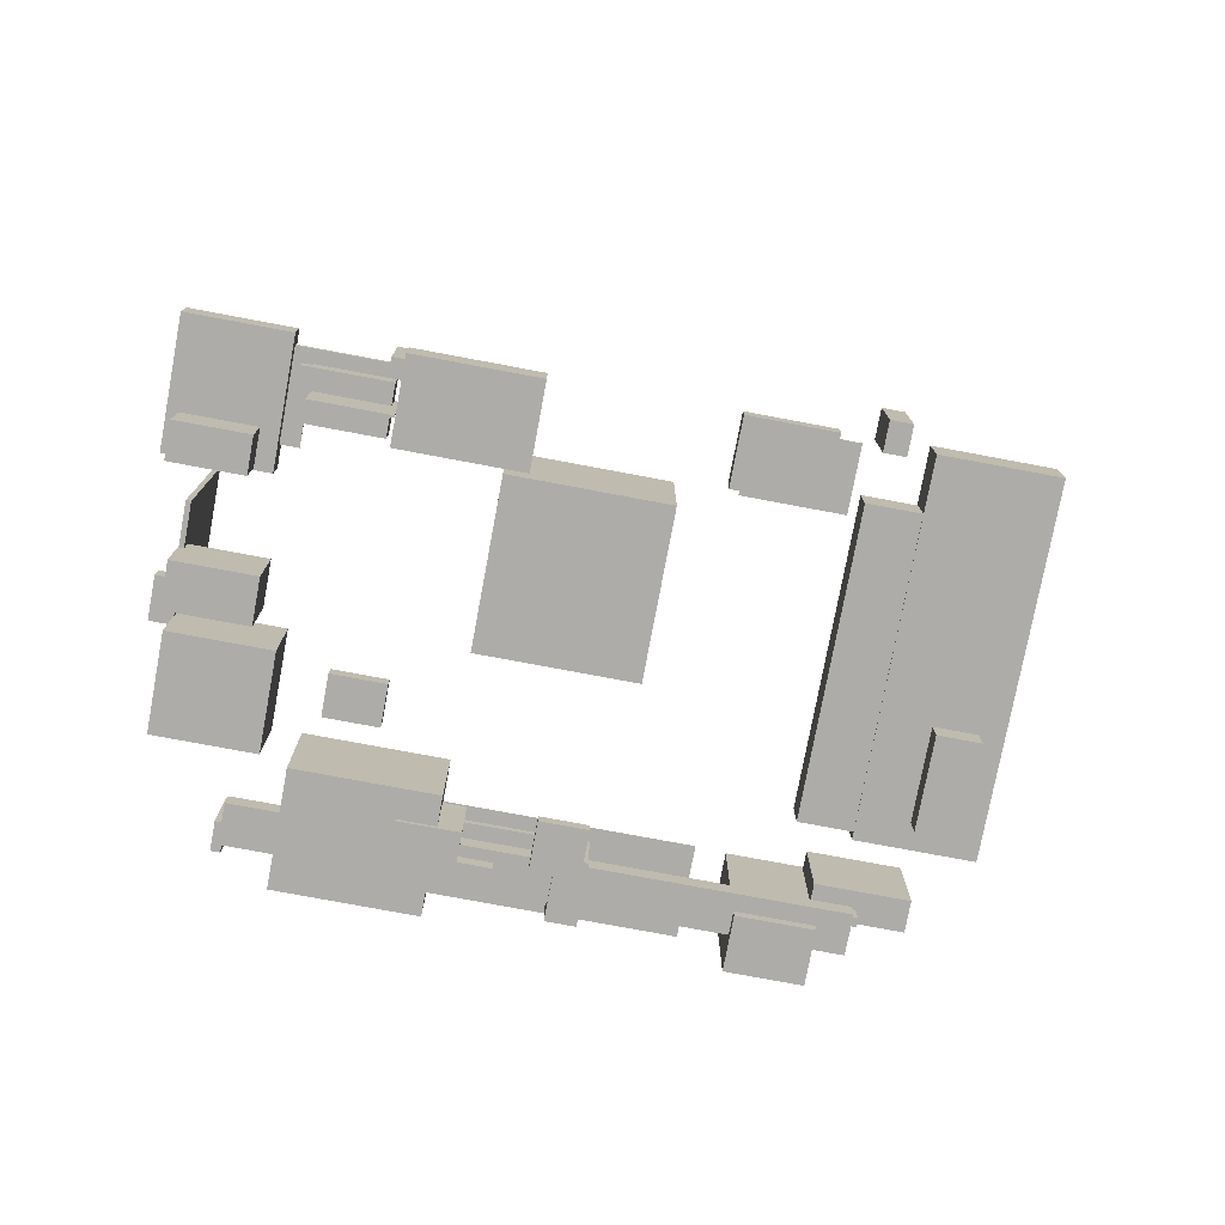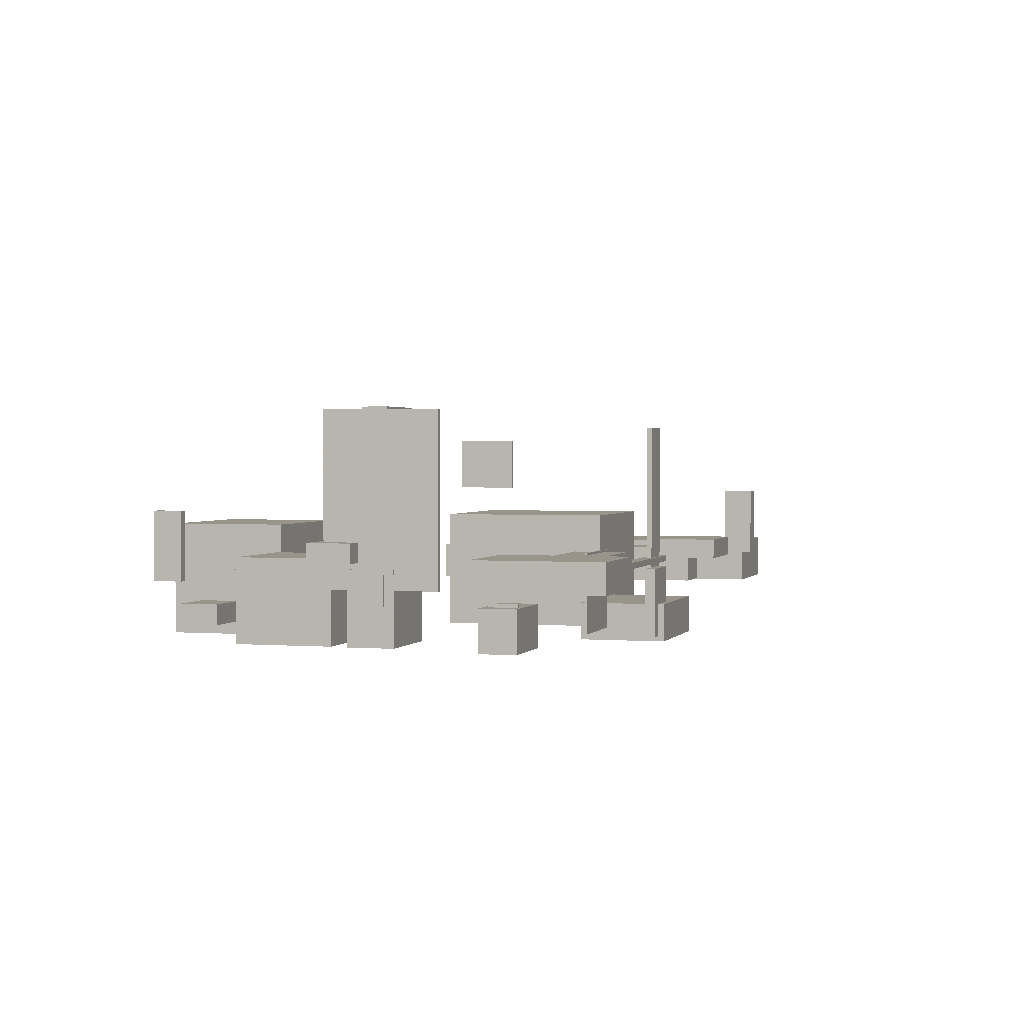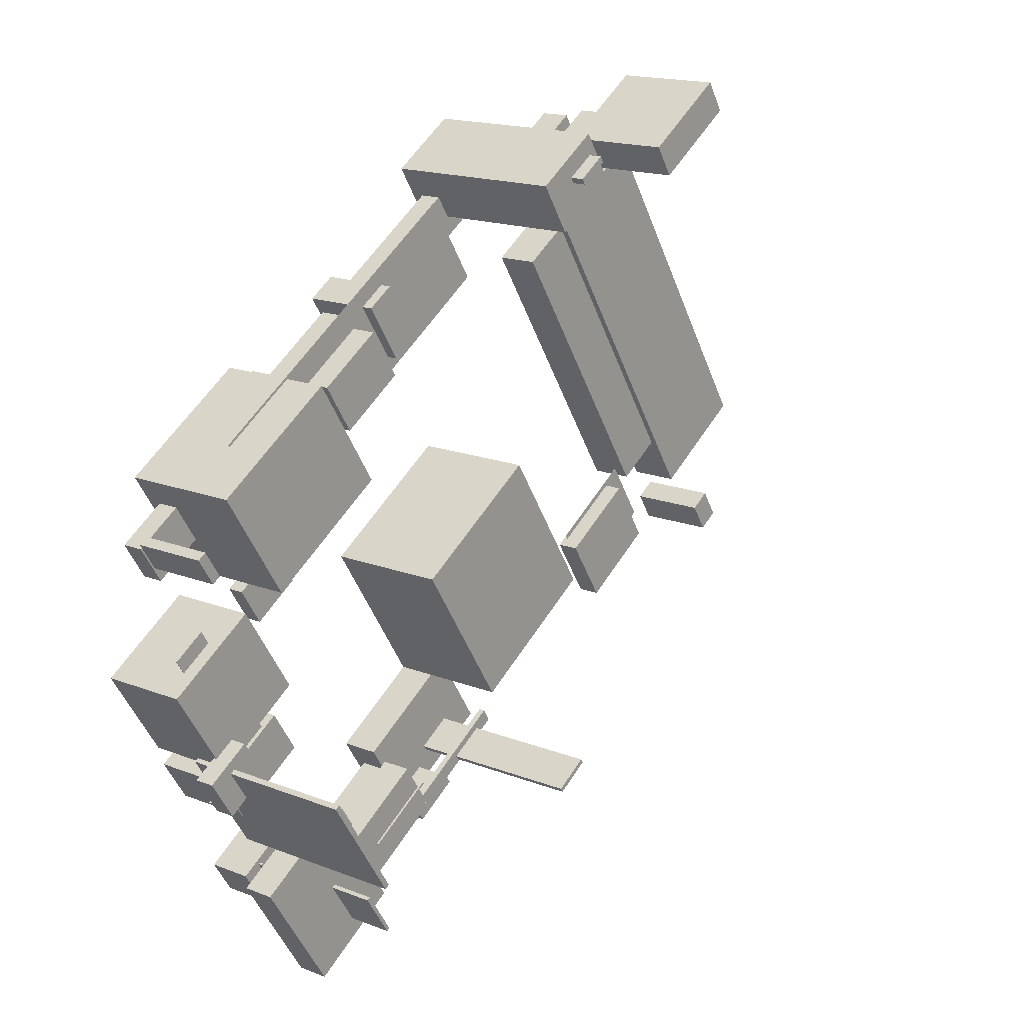
<metadata>
{"format":"obj","ext":"obj","renderer":"f3d","projection":"perspective","resolution":1024,"background":"white","views":[{"elev":-76.6,"azim":-158.1,"up":"+Y"},{"elev":1.7,"azim":138.9,"up":"+Y"},{"elev":16.5,"azim":128.7,"up":"+Z"}]}
</metadata>
<code>
v -7.57 -2.322 -2.195
v -7.956 -2.322 -2.801
v -7.956 -2.325 -2.801
v -7.57 -2.325 -2.195
v -8.476 -2.325 -1.617
v -8.862 -2.325 -2.223
v -8.476 -2.322 -1.617
v -8.862 -2.322 -2.223
v -1.399 -1.713 -0.8326
v -1.568 -1.713 -1.097
v -1.568 -2.47 -1.097
v -1.399 -2.47 -0.8326
v -1.485 -2.47 -0.7778
v -1.654 -2.47 -1.042
v -1.485 -1.713 -0.7778
v -1.654 -1.713 -1.042
v -6.312 -2.07 -2.131
v -6.493 -2.07 -2.415
v -6.493 -2.549 -2.415
v -6.312 -2.549 -2.131
v -6.503 -2.549 -2.01
v -6.684 -2.549 -2.293
v -6.503 -2.07 -2.01
v -6.684 -2.07 -2.293
v -1.971 -0.6508 -3.131
v -2.628 -0.6508 -4.161
v -2.628 -2.47 -4.161
v -1.971 -2.47 -3.131
v -2.016 -2.47 -3.102
v -2.673 -2.47 -4.132
v -2.016 -0.6508 -3.102
v -2.673 -0.6508 -4.132
v -4.154 -2.117 -4.658
v -4.165 -2.117 -4.676
v -4.165 -2.95 -4.676
v -4.154 -2.95 -4.658
v -4.868 -2.95 -4.203
v -4.879 -2.95 -4.22
v -4.868 -2.117 -4.203
v -4.879 -2.117 -4.22
v -1.983 -2.55 -2.528
v -2.254 -2.55 -2.953
v -2.254 -3.03 -2.953
v -1.983 -3.03 -2.528
v -2.028 -3.03 -2.5
v -2.298 -3.03 -2.924
v -2.028 -2.55 -2.5
v -2.298 -2.55 -2.924
v -5.022 -2.31 -4.658
v -5.079 -2.31 -4.747
v -5.079 -3.029 -4.747
v -5.022 -3.029 -4.658
v -5.466 -3.029 -4.375
v -5.523 -3.029 -4.464
v -5.466 -2.31 -4.375
v -5.523 -2.31 -4.464
v -2.916 -2.575 -4.577
v -3.083 -2.575 -4.839
v -3.083 -3.029 -4.839
v -2.916 -3.029 -4.577
v -2.935 -3.029 -4.565
v -3.102 -3.029 -4.827
v -2.935 -2.575 -4.565
v -3.102 -2.575 -4.827
v -2.284 -2.31 -3.699
v -2.287 -2.31 -3.704
v -2.287 -2.63 -3.704
v -2.284 -2.63 -3.699
v -2.693 -2.63 -3.438
v -2.693 -2.31 -3.438
v -2.697 -2.31 -3.443
v -2.697 -2.63 -3.443
v -2.404 -2.317 -0.08331
v -2.93 -2.317 -0.9079
v -2.93 -2.318 -0.9079
v -2.404 -2.318 -0.08331
v -5.354 -2.318 1.797
v -5.88 -2.318 0.9725
v -5.354 -2.317 1.797
v -5.88 -2.317 0.9725
v -6.133 -1.051 2.063
v -6.17 -1.051 2.006
v -6.17 -2.87 2.006
v -6.133 -2.87 2.063
v -6.431 -2.87 2.253
v -6.468 -2.87 2.195
v -6.431 -1.051 2.253
v -6.468 -1.051 2.195
v -2.88 -2.471 -0.8076
v -3.057 -2.471 -1.084
v -3.057 -2.95 -1.084
v -2.88 -2.95 -0.8076
v -2.901 -2.95 -0.7945
v -3.077 -2.95 -1.071
v -2.901 -2.471 -0.7945
v -3.077 -2.471 -1.071
v -5.137 -2.302 -2.091
v -5.718 -2.302 -3.003
v -5.718 -2.308 -3.003
v -5.137 -2.308 -2.091
v -5.794 -2.308 -1.672
v -6.376 -2.308 -2.584
v -5.794 -2.302 -1.672
v -6.376 -2.302 -2.584
v -2.729 -0.975 -4.413
v -3 -0.975 -4.839
v -3 -1.43 -4.839
v -2.729 -1.43 -4.413
v -2.761 -1.43 -4.393
v -3.032 -1.43 -4.818
v -2.761 -0.975 -4.393
v -3.032 -0.975 -4.818
v -6.711 -0.7907 2.385
v -6.766 -0.7907 2.299
v -6.766 -1.75 2.299
v -6.711 -1.75 2.385
v -7.04 -1.75 2.595
v -7.095 -1.75 2.508
v -7.04 -0.7907 2.595
v -7.095 -0.7907 2.508
v -1.636 -2.306 -1.993
v -2.556 -2.306 -3.437
v -2.556 -2.311 -3.437
v -1.636 -2.311 -1.993
v -1.962 -2.311 -1.786
v -2.882 -2.311 -3.23
v -1.962 -2.306 -1.786
v -2.882 -2.306 -3.23
v -6.931 -2.299 0.9757
v -8.669 -2.299 -1.751
v -8.669 -2.72 -1.751
v -6.931 -2.72 0.9757
v -7.658 -2.72 1.439
v -9.396 -2.72 -1.288
v -7.658 -2.299 1.439
v -9.396 -2.299 -1.288
v -3.215 -2.231 -5.562
v -3.293 -2.231 -5.685
v -3.293 -2.295 -5.685
v -3.215 -2.295 -5.562
v -6.015 -2.295 -3.777
v -6.093 -2.295 -3.9
v -6.015 -2.231 -3.777
v -6.093 -2.231 -3.9
v -1.63 -2.716 -0.9804
v -1.63 -2.938 -0.9804
v -1.862 -2.938 -1.345
v -1.862 -2.716 -1.345
v -7.117 -2.716 2.004
v -6.885 -2.716 2.369
v -6.885 -2.938 2.369
v -7.117 -2.938 2.004
v -7.368 -2.233 1.35
v -9.465 -2.233 -1.941
v -9.465 -2.73 -1.941
v -7.368 -2.73 1.35
v -8.424 -2.73 2.023
v -10.52 -2.73 -1.268
v -8.424 -2.233 2.023
v -10.52 -2.233 -1.268
v -1.724 -1.991 -3.169
v -1.976 -1.991 -3.564
v -1.976 -2.197 -3.564
v -1.724 -2.197 -3.169
v -2.164 -2.197 -2.889
v -2.416 -2.197 -3.284
v -2.164 -1.991 -2.889
v -2.416 -1.991 -3.284
v -7.509 -2.141 -2.292
v -7.905 -2.141 -2.914
v -7.905 -2.363 -2.914
v -7.509 -2.363 -2.292
v -8.311 -2.363 -1.781
v -8.708 -2.363 -2.403
v -8.311 -2.141 -1.781
v -8.708 -2.141 -2.403
v -1.97 -2.235 -2.568
v -2.227 -2.235 -2.97
v -2.227 -2.325 -2.97
v -1.97 -2.325 -2.568
v -2.367 -2.325 -2.315
v -2.623 -2.325 -2.717
v -2.367 -2.235 -2.315
v -2.623 -2.235 -2.717
v -4.738 -2.689 -3.971
v -5.224 -2.689 -4.733
v -5.224 -3.081 -4.733
v -4.738 -3.081 -3.971
v -5.852 -3.081 -3.261
v -6.338 -3.081 -4.023
v -5.852 -2.689 -3.261
v -6.338 -2.689 -4.023
v -2.73 -2.615 -4.643
v -2.943 -2.615 -4.978
v -2.943 -3.062 -4.978
v -2.73 -3.062 -4.643
v -3.391 -3.062 -4.222
v -3.604 -3.062 -4.557
v -3.391 -2.615 -4.222
v -3.604 -2.615 -4.557
v -3.481 -2.061 0.2988
v -3.787 -2.061 -0.1814
v -3.787 -2.401 -0.1814
v -3.481 -2.401 0.2988
v -4.147 -2.401 0.7234
v -4.453 -2.401 0.2432
v -4.147 -2.061 0.7234
v -4.453 -2.061 0.2432
v -6.607 -0.4741 2.374
v -6.797 -0.4741 2.077
v -6.797 -1.514 2.077
v -6.607 -1.514 2.374
v -7.477 -1.514 2.929
v -7.667 -1.514 2.632
v -7.477 -0.4741 2.929
v -7.667 -0.4741 2.632
v -1.483 -2.16 -2.279
v -2.044 -2.16 -3.158
v -2.044 -3.052 -3.158
v -1.483 -3.052 -2.279
v -2.402 -3.052 -1.693
v -2.962 -3.052 -2.573
v -2.402 -2.16 -1.693
v -2.962 -2.16 -2.573
v -4.668 -1.792 -1.86
v -5.615 -1.792 -3.345
v -5.615 -3.031 -3.345
v -4.668 -3.031 -1.86
v -6.067 -3.031 -0.9682
v -7.014 -3.031 -2.454
v -6.067 -1.792 -0.9682
v -7.014 -1.792 -2.454
v -9.011 -1.585 -2.068
v -9.186 -1.585 -2.343
v -9.186 -2.348 -2.343
v -9.011 -2.348 -2.068
v -9.212 -2.348 -1.94
v -9.387 -2.348 -2.215
v -9.212 -1.585 -1.94
v -9.387 -1.585 -2.215
v -3.108 -2.92 -1.822
v -3.344 -2.92 -2.192
v -3.344 -3.091 -2.192
v -3.108 -3.091 -1.822
v -3.594 -3.091 -1.512
v -3.83 -3.091 -1.883
v -3.594 -2.92 -1.512
v -3.83 -2.92 -1.883
v -2.101 -2.262 -3.348
v -2.368 -2.262 -3.768
v -2.368 -3.05 -3.768
v -2.101 -3.05 -3.348
v -2.845 -3.05 -2.874
v -3.112 -3.05 -3.294
v -2.845 -2.262 -2.874
v -3.112 -2.262 -3.294
v -6.669 -1.864 2.379
v -6.734 -1.864 2.276
v -6.734 -2.154 2.276
v -6.669 -2.154 2.379
v -6.931 -2.154 2.546
v -6.996 -2.154 2.444
v -6.931 -1.864 2.546
v -6.996 -1.864 2.444
v -3.864 -2.139 -4.485
v -4.16 -2.139 -4.949
v -4.16 -2.45 -4.949
v -3.864 -2.45 -4.485
v -4.645 -2.45 -3.987
v -4.941 -2.45 -4.452
v -4.645 -2.139 -3.987
v -4.941 -2.139 -4.452
v -7.837 -2.325 0.7621
v -8.666 -2.325 -0.539
v -8.666 -2.329 -0.539
v -7.837 -2.329 0.7621
v -8.566 -2.329 1.227
v -9.395 -2.329 -0.07418
v -8.566 -2.325 1.227
v -9.395 -2.325 -0.07418
v -3 -2.293 -4.717
v -3.505 -2.293 -5.51
v -3.505 -2.303 -5.51
v -3 -2.303 -4.717
v -3.816 -2.303 -4.197
v -4.322 -2.303 -4.99
v -3.816 -2.293 -4.197
v -4.322 -2.293 -4.99
v -5.544 -0.8192 -4.159
v -5.57 -0.8192 -4.2
v -5.57 -2.79 -4.2
v -5.544 -2.79 -4.159
v -5.886 -2.79 -3.941
v -5.912 -2.79 -3.982
v -5.886 -0.8192 -3.941
v -5.912 -0.8192 -3.982
v -2.583 -2.133 -4.671
v -3.324 -2.133 -5.834
v -3.324 -2.46 -5.834
v -2.583 -2.46 -4.671
v -3.508 -2.46 -4.082
v -4.249 -2.46 -5.244
v -3.508 -2.133 -4.082
v -4.249 -2.133 -5.244
v -3.466 -2.47 -0.0891
v -3.506 -2.47 -0.1521
v -3.506 -3.109 -0.1521
v -3.466 -3.109 -0.0891
v -4.007 -3.109 0.2559
v -4.047 -3.109 0.1929
v -4.007 -2.47 0.2559
v -4.047 -2.47 0.1929
v -4.379 -2.495 0.9046
v -4.696 -2.495 0.4066
v -4.696 -2.95 0.4066
v -4.379 -2.95 0.9046
v -4.504 -2.95 0.9844
v -4.821 -2.95 0.4863
v -4.504 -2.495 0.9844
v -4.821 -2.495 0.4863
v -4.347 -2.937 0.3653
v -4.634 -2.937 -0.08472
v -4.634 -3.087 -0.08472
v -4.347 -3.087 0.3653
v -4.776 -3.087 0.6385
v -5.063 -3.087 0.1885
v -4.776 -2.937 0.6385
v -5.063 -2.937 0.1885
v -4.282 -2.206 0.9174
v -4.639 -2.206 0.3573
v -4.639 -2.987 0.3573
v -4.282 -2.987 0.9174
v -4.556 -2.987 1.092
v -4.913 -2.987 0.5321
v -4.556 -2.206 1.092
v -4.913 -2.206 0.5321
v -5.722 -1.19 2.029
v -6.039 -1.19 1.533
v -6.039 -3.061 1.533
v -5.722 -3.061 2.029
v -6.413 -3.061 2.469
v -6.729 -3.061 1.973
v -6.413 -1.19 2.469
v -6.729 -1.19 1.973
v -1.924 -1.873 -0.4195
v -2.598 -1.873 -1.478
v -2.598 -3.078 -1.478
v -1.924 -3.078 -0.4195
v -3.206 -3.078 0.3977
v -3.88 -3.078 -0.6604
v -3.206 -1.873 0.3977
v -3.88 -1.873 -0.6604
v -3.011 -2.315 -0.05965
v -3.363 -2.315 -0.613
v -3.363 -3.13 -0.613
v -3.011 -3.13 -0.05965
v -3.564 -3.13 0.2928
v -3.916 -3.13 -0.2605
v -3.564 -2.315 0.2928
v -3.916 -2.315 -0.2605
v -7.967 -2.291 1.398
v -8.501 -2.291 0.5597
v -8.501 -3.026 0.5597
v -7.967 -3.026 1.398
v -8.358 -3.026 1.647
v -8.892 -3.026 0.8088
v -8.358 -2.291 1.647
v -8.892 -2.291 0.8088
f 1 2 3
f 1 4 3
f 5 4 3
f 5 6 3
f 5 1 4
f 5 1 7
f 8 2 3
f 8 6 3
f 8 1 2
f 8 1 7
f 8 5 6
f 8 5 7
f 9 10 11
f 9 12 11
f 13 12 11
f 13 14 11
f 13 9 12
f 13 9 15
f 16 10 11
f 16 14 11
f 16 9 10
f 16 9 15
f 16 13 14
f 16 13 15
f 17 18 19
f 17 20 19
f 21 20 19
f 21 22 19
f 21 17 20
f 21 17 23
f 24 18 19
f 24 22 19
f 24 17 18
f 24 17 23
f 24 21 22
f 24 21 23
f 25 26 27
f 25 28 27
f 29 28 27
f 29 30 27
f 29 25 28
f 29 25 31
f 32 26 27
f 32 30 27
f 32 25 26
f 32 25 31
f 32 29 30
f 32 29 31
f 33 34 35
f 33 36 35
f 37 36 35
f 37 38 35
f 37 33 36
f 37 33 39
f 40 34 35
f 40 38 35
f 40 33 34
f 40 33 39
f 40 37 38
f 40 37 39
f 41 42 43
f 41 44 43
f 45 44 43
f 45 46 43
f 45 41 44
f 45 41 47
f 48 42 43
f 48 46 43
f 48 41 42
f 48 41 47
f 48 45 46
f 48 45 47
f 49 50 51
f 49 52 51
f 53 52 51
f 53 54 51
f 53 49 52
f 53 49 55
f 56 50 51
f 56 54 51
f 56 49 50
f 56 49 55
f 56 53 54
f 56 53 55
f 57 58 59
f 57 60 59
f 61 60 59
f 61 62 59
f 61 57 60
f 61 57 63
f 64 58 59
f 64 62 59
f 64 57 58
f 64 57 63
f 64 61 62
f 64 61 63
f 65 66 67
f 65 68 67
f 65 69 70
f 65 69 68
f 71 65 70
f 71 65 66
f 72 69 68
f 72 68 67
f 72 66 67
f 72 71 66
f 72 69 70
f 72 71 70
f 73 74 75
f 73 76 75
f 77 76 75
f 77 78 75
f 77 73 76
f 77 73 79
f 80 74 75
f 80 78 75
f 80 73 74
f 80 73 79
f 80 77 78
f 80 77 79
f 81 82 83
f 81 84 83
f 85 84 83
f 85 86 83
f 85 81 84
f 85 81 87
f 88 82 83
f 88 86 83
f 88 81 82
f 88 81 87
f 88 85 86
f 88 85 87
f 89 90 91
f 89 92 91
f 93 92 91
f 93 94 91
f 93 89 92
f 93 89 95
f 96 90 91
f 96 94 91
f 96 89 90
f 96 89 95
f 96 93 94
f 96 93 95
f 97 98 99
f 97 100 99
f 101 100 99
f 101 102 99
f 101 97 100
f 101 97 103
f 104 98 99
f 104 102 99
f 104 97 98
f 104 97 103
f 104 101 102
f 104 101 103
f 105 106 107
f 105 108 107
f 109 108 107
f 109 110 107
f 109 105 108
f 109 105 111
f 112 106 107
f 112 110 107
f 112 105 106
f 112 105 111
f 112 109 110
f 112 109 111
f 113 114 115
f 113 116 115
f 117 116 115
f 117 118 115
f 117 113 116
f 117 113 119
f 120 114 115
f 120 118 115
f 120 113 114
f 120 113 119
f 120 117 118
f 120 117 119
f 121 122 123
f 121 124 123
f 125 124 123
f 125 126 123
f 125 121 124
f 125 121 127
f 128 122 123
f 128 126 123
f 128 121 122
f 128 121 127
f 128 125 126
f 128 125 127
f 129 130 131
f 129 132 131
f 133 132 131
f 133 134 131
f 133 129 132
f 133 129 135
f 136 130 131
f 136 134 131
f 136 129 130
f 136 129 135
f 136 133 134
f 136 133 135
f 137 138 139
f 137 140 139
f 141 140 139
f 141 142 139
f 141 137 140
f 141 137 143
f 144 138 139
f 144 142 139
f 144 137 138
f 144 137 143
f 144 141 142
f 144 141 143
f 145 146 147
f 145 148 147
f 145 149 150
f 145 149 148
f 151 145 150
f 151 145 146
f 152 149 148
f 152 148 147
f 152 146 147
f 152 151 146
f 152 149 150
f 152 151 150
f 153 154 155
f 153 156 155
f 157 156 155
f 157 158 155
f 157 153 156
f 157 153 159
f 160 154 155
f 160 158 155
f 160 153 154
f 160 153 159
f 160 157 158
f 160 157 159
f 161 162 163
f 161 164 163
f 165 164 163
f 165 166 163
f 165 161 164
f 165 161 167
f 168 162 163
f 168 166 163
f 168 161 162
f 168 161 167
f 168 165 166
f 168 165 167
f 169 170 171
f 169 172 171
f 173 172 171
f 173 174 171
f 173 169 172
f 173 169 175
f 176 170 171
f 176 174 171
f 176 169 170
f 176 169 175
f 176 173 174
f 176 173 175
f 177 178 179
f 177 180 179
f 181 180 179
f 181 182 179
f 181 177 180
f 181 177 183
f 184 178 179
f 184 182 179
f 184 177 178
f 184 177 183
f 184 181 182
f 184 181 183
f 185 186 187
f 185 188 187
f 189 188 187
f 189 190 187
f 189 185 188
f 189 185 191
f 192 186 187
f 192 190 187
f 192 185 186
f 192 185 191
f 192 189 190
f 192 189 191
f 193 194 195
f 193 196 195
f 197 196 195
f 197 198 195
f 197 193 196
f 197 193 199
f 200 194 195
f 200 198 195
f 200 193 194
f 200 193 199
f 200 197 198
f 200 197 199
f 201 202 203
f 201 204 203
f 205 204 203
f 205 206 203
f 205 201 204
f 205 201 207
f 208 202 203
f 208 206 203
f 208 201 202
f 208 201 207
f 208 205 206
f 208 205 207
f 209 210 211
f 209 212 211
f 213 212 211
f 213 214 211
f 213 209 212
f 213 209 215
f 216 210 211
f 216 214 211
f 216 209 210
f 216 209 215
f 216 213 214
f 216 213 215
f 217 218 219
f 217 220 219
f 221 220 219
f 221 222 219
f 221 217 220
f 221 217 223
f 224 218 219
f 224 222 219
f 224 217 218
f 224 217 223
f 224 221 222
f 224 221 223
f 225 226 227
f 225 228 227
f 229 228 227
f 229 230 227
f 229 225 228
f 229 225 231
f 232 226 227
f 232 230 227
f 232 225 226
f 232 225 231
f 232 229 230
f 232 229 231
f 233 234 235
f 233 236 235
f 237 236 235
f 237 238 235
f 237 233 236
f 237 233 239
f 240 234 235
f 240 238 235
f 240 233 234
f 240 233 239
f 240 237 238
f 240 237 239
f 241 242 243
f 241 244 243
f 245 244 243
f 245 246 243
f 245 241 244
f 245 241 247
f 248 242 243
f 248 246 243
f 248 241 242
f 248 241 247
f 248 245 246
f 248 245 247
f 249 250 251
f 249 252 251
f 253 252 251
f 253 254 251
f 253 249 252
f 253 249 255
f 256 250 251
f 256 254 251
f 256 249 250
f 256 249 255
f 256 253 254
f 256 253 255
f 257 258 259
f 257 260 259
f 261 260 259
f 261 262 259
f 261 257 260
f 261 257 263
f 264 258 259
f 264 262 259
f 264 257 258
f 264 257 263
f 264 261 262
f 264 261 263
f 265 266 267
f 265 268 267
f 269 268 267
f 269 270 267
f 269 265 268
f 269 265 271
f 272 266 267
f 272 270 267
f 272 265 266
f 272 265 271
f 272 269 270
f 272 269 271
f 273 274 275
f 273 276 275
f 277 276 275
f 277 278 275
f 277 273 276
f 277 273 279
f 280 274 275
f 280 278 275
f 280 273 274
f 280 273 279
f 280 277 278
f 280 277 279
f 281 282 283
f 281 284 283
f 285 284 283
f 285 286 283
f 285 281 284
f 285 281 287
f 288 282 283
f 288 286 283
f 288 281 282
f 288 281 287
f 288 285 286
f 288 285 287
f 289 290 291
f 289 292 291
f 293 292 291
f 293 294 291
f 293 289 292
f 293 289 295
f 296 290 291
f 296 294 291
f 296 289 290
f 296 289 295
f 296 293 294
f 296 293 295
f 297 298 299
f 297 300 299
f 301 300 299
f 301 302 299
f 301 297 300
f 301 297 303
f 304 298 299
f 304 302 299
f 304 297 298
f 304 297 303
f 304 301 302
f 304 301 303
f 305 306 307
f 305 308 307
f 309 308 307
f 309 310 307
f 309 305 308
f 309 305 311
f 312 306 307
f 312 310 307
f 312 305 306
f 312 305 311
f 312 309 310
f 312 309 311
f 313 314 315
f 313 316 315
f 317 316 315
f 317 318 315
f 317 313 316
f 317 313 319
f 320 314 315
f 320 318 315
f 320 313 314
f 320 313 319
f 320 317 318
f 320 317 319
f 321 322 323
f 321 324 323
f 325 324 323
f 325 326 323
f 325 321 324
f 325 321 327
f 328 322 323
f 328 326 323
f 328 321 322
f 328 321 327
f 328 325 326
f 328 325 327
f 329 330 331
f 329 332 331
f 333 332 331
f 333 334 331
f 333 329 332
f 333 329 335
f 336 330 331
f 336 334 331
f 336 329 330
f 336 329 335
f 336 333 334
f 336 333 335
f 337 338 339
f 337 340 339
f 341 340 339
f 341 342 339
f 341 337 340
f 341 337 343
f 344 338 339
f 344 342 339
f 344 337 338
f 344 337 343
f 344 341 342
f 344 341 343
f 345 346 347
f 345 348 347
f 349 348 347
f 349 350 347
f 349 345 348
f 349 345 351
f 352 346 347
f 352 350 347
f 352 345 346
f 352 345 351
f 352 349 350
f 352 349 351
f 353 354 355
f 353 356 355
f 357 356 355
f 357 358 355
f 357 353 356
f 357 353 359
f 360 354 355
f 360 358 355
f 360 353 354
f 360 353 359
f 360 357 358
f 360 357 359
f 361 362 363
f 361 364 363
f 365 364 363
f 365 366 363
f 365 361 364
f 365 361 367
f 368 362 363
f 368 366 363
f 368 361 362
f 368 361 367
f 368 365 366
f 368 365 367

</code>
